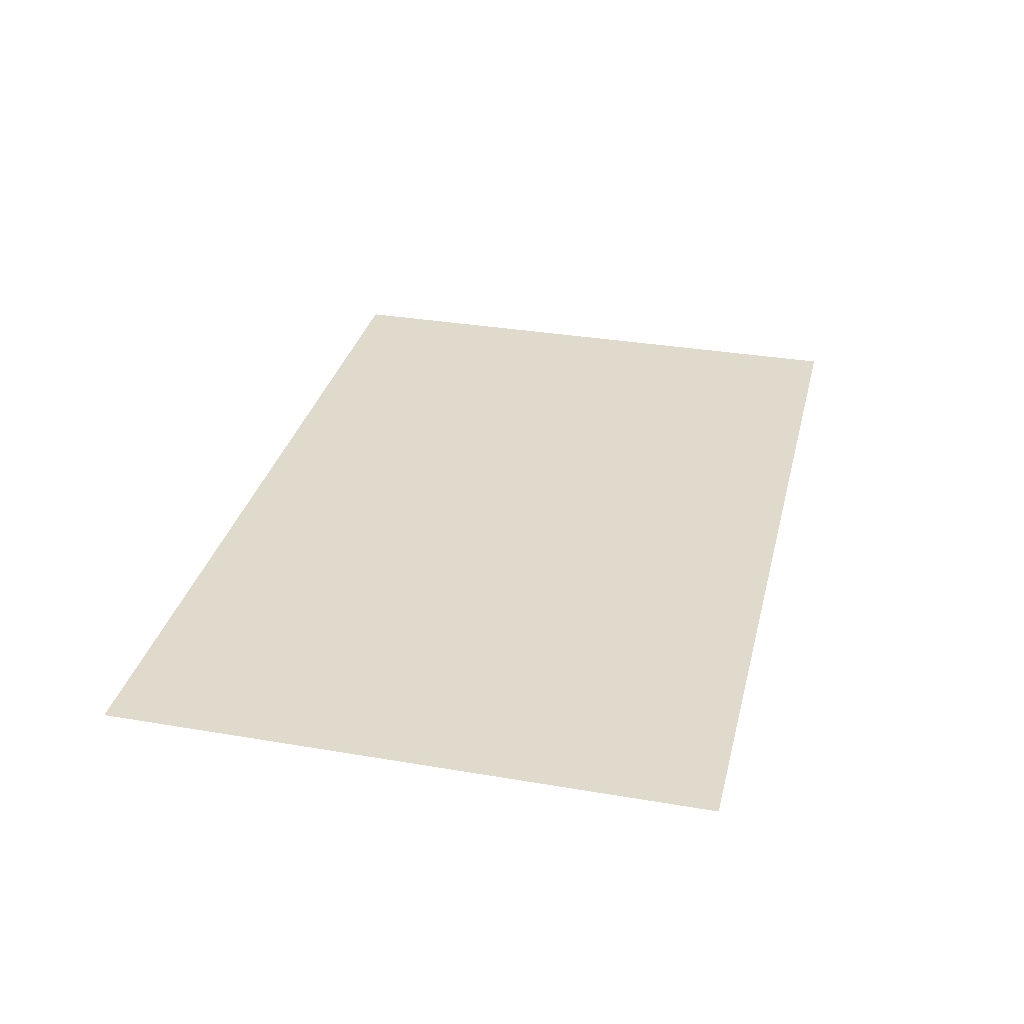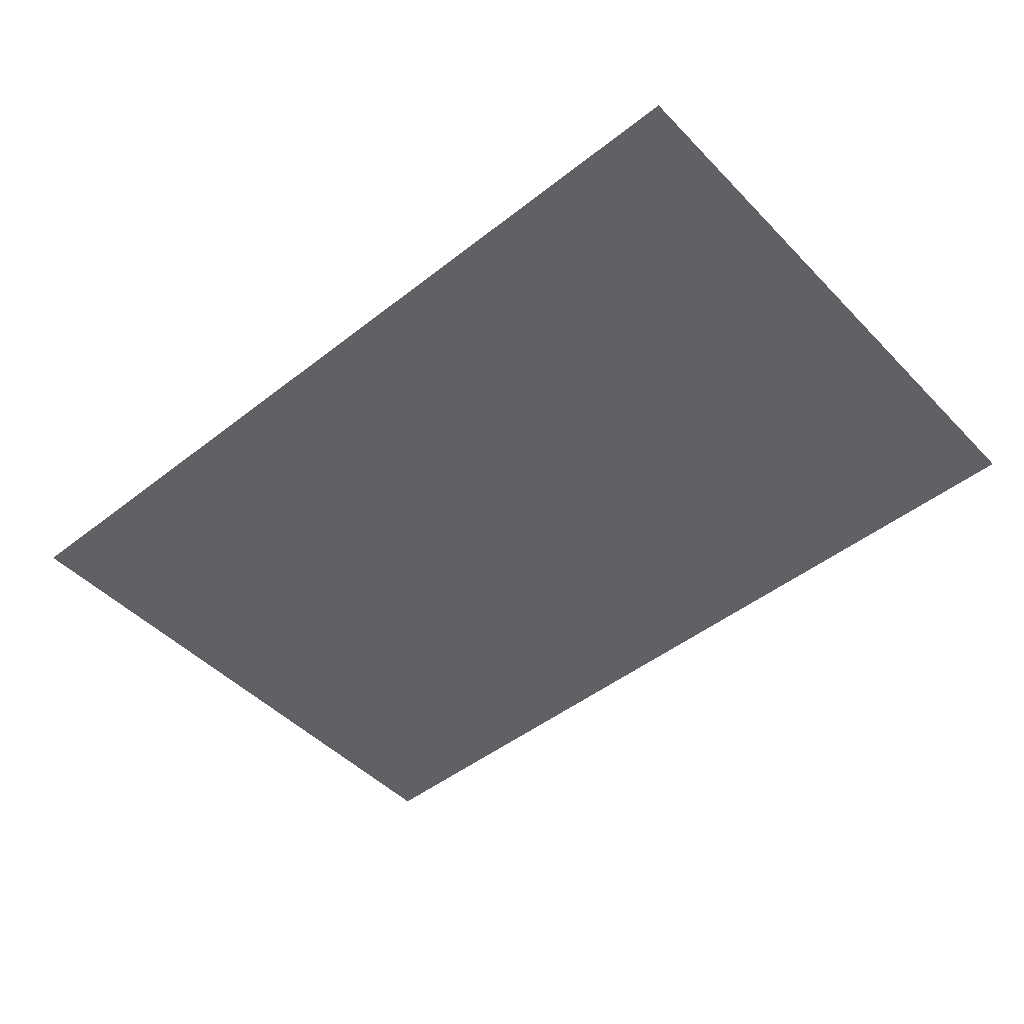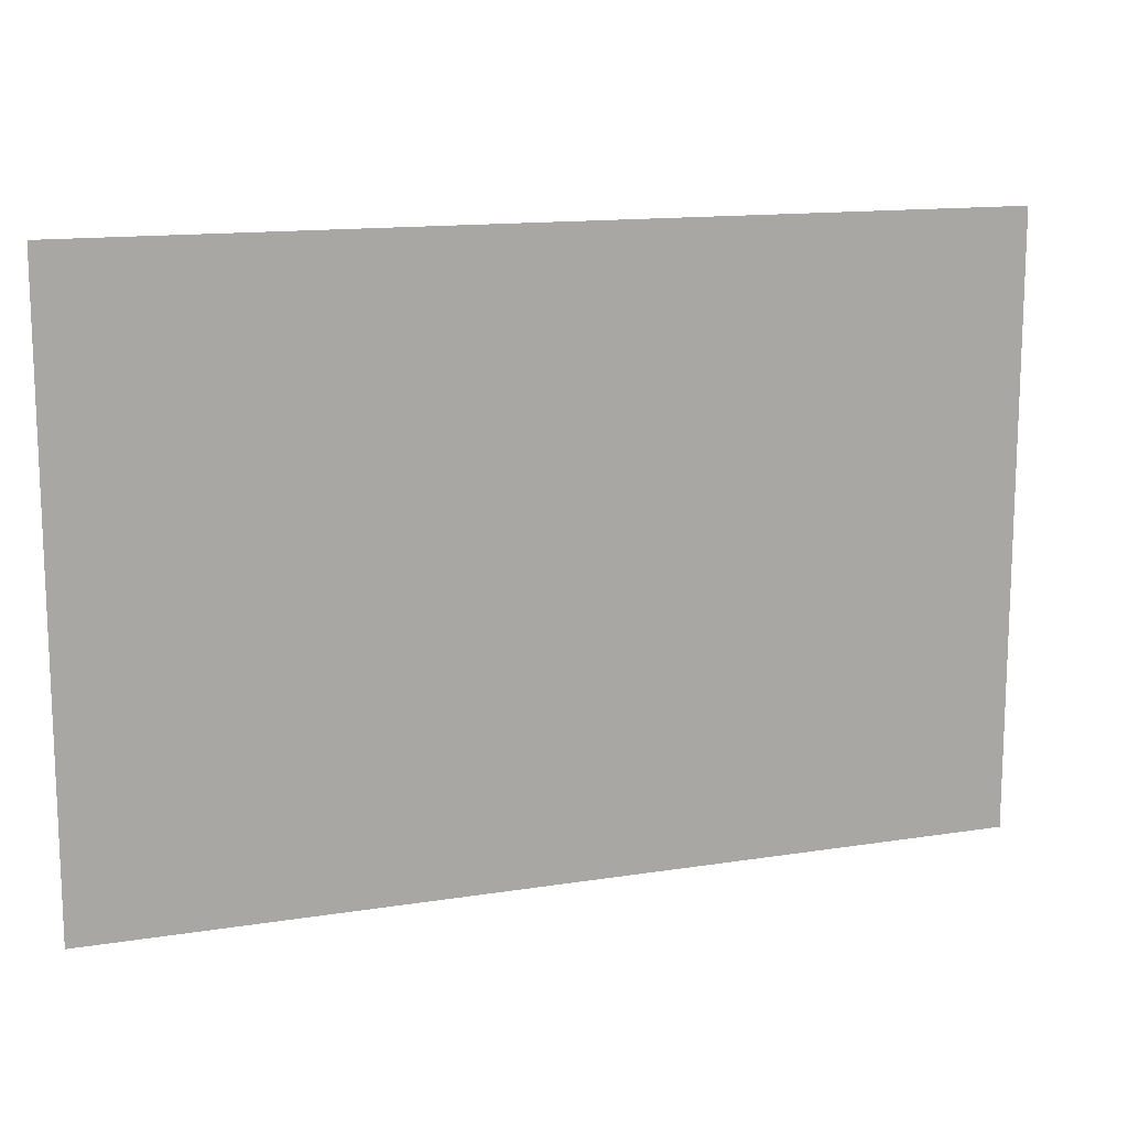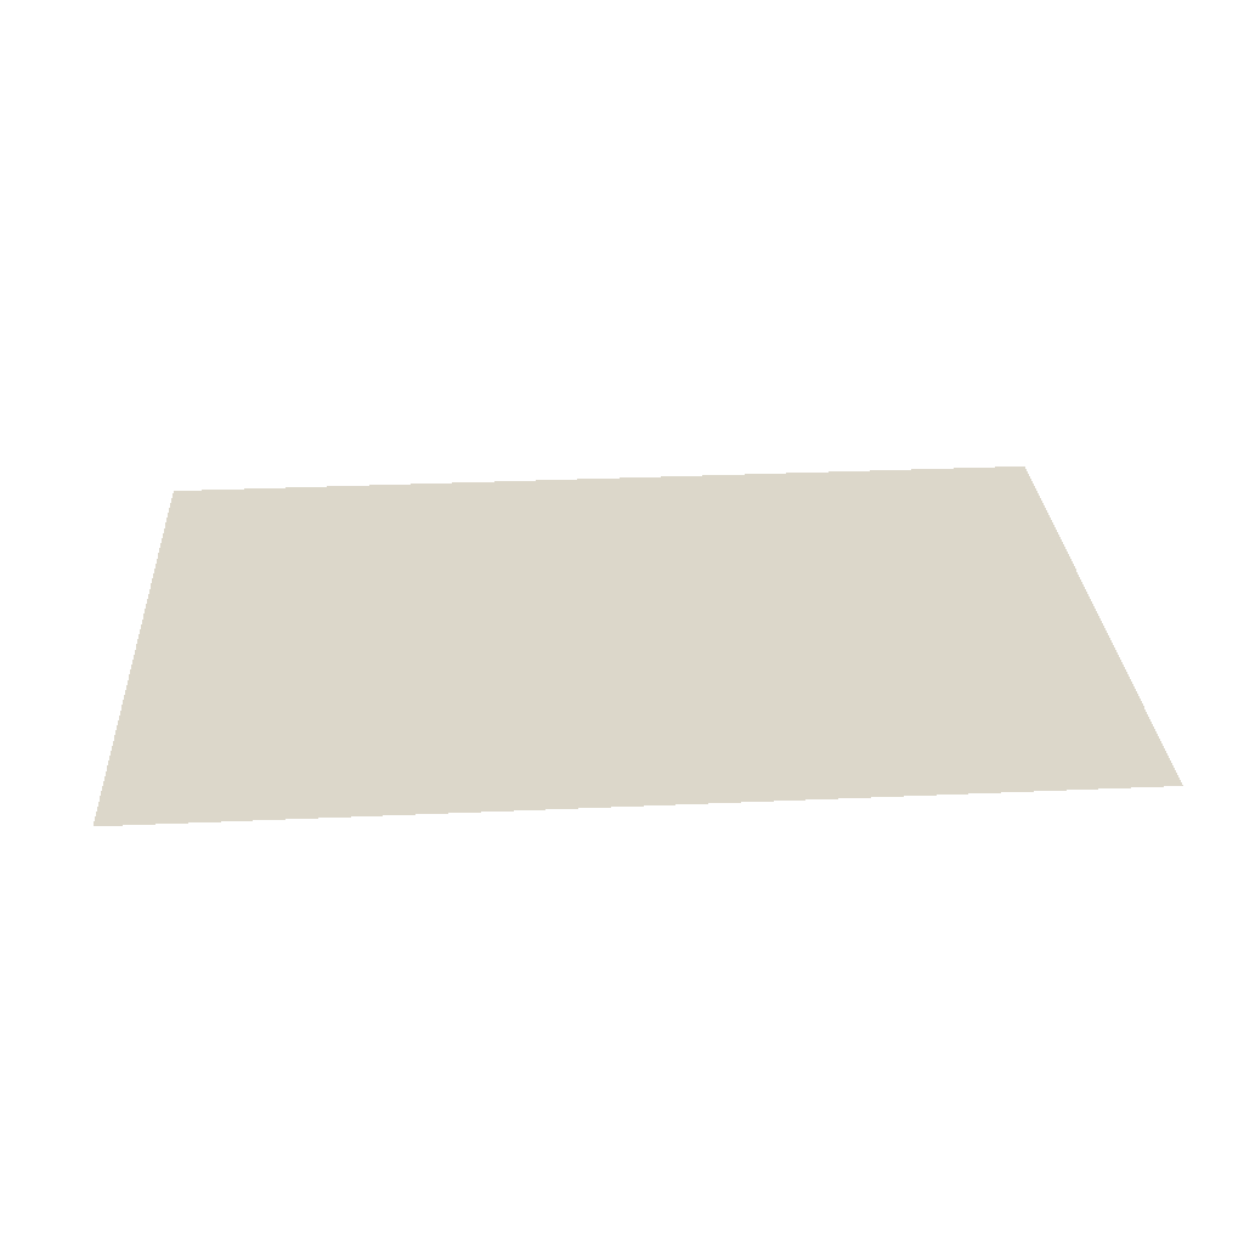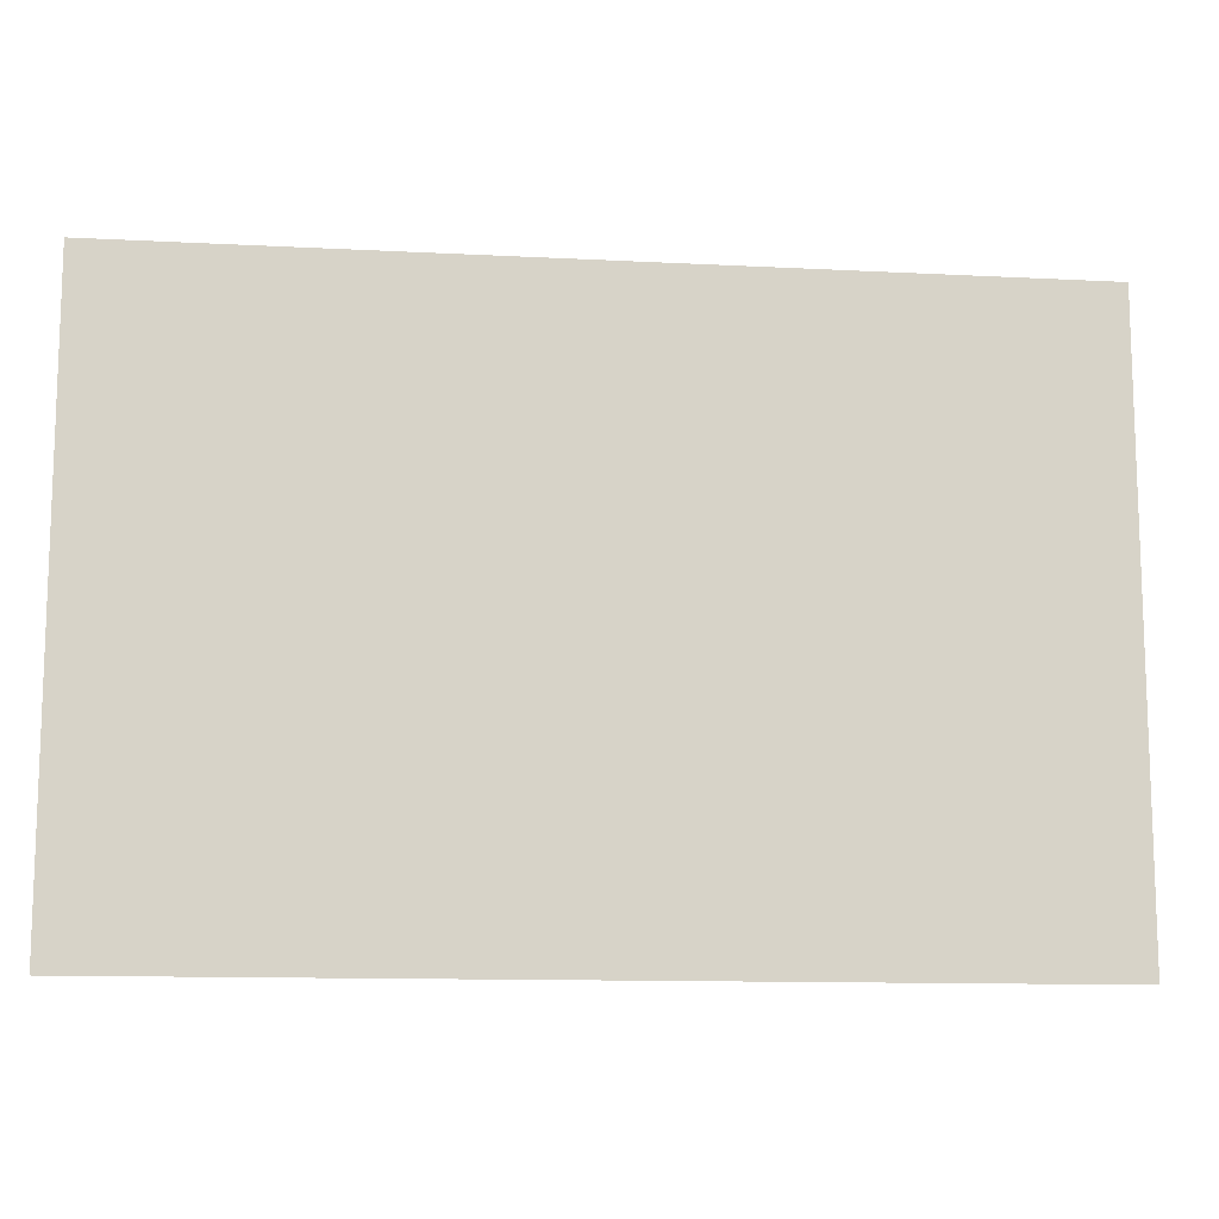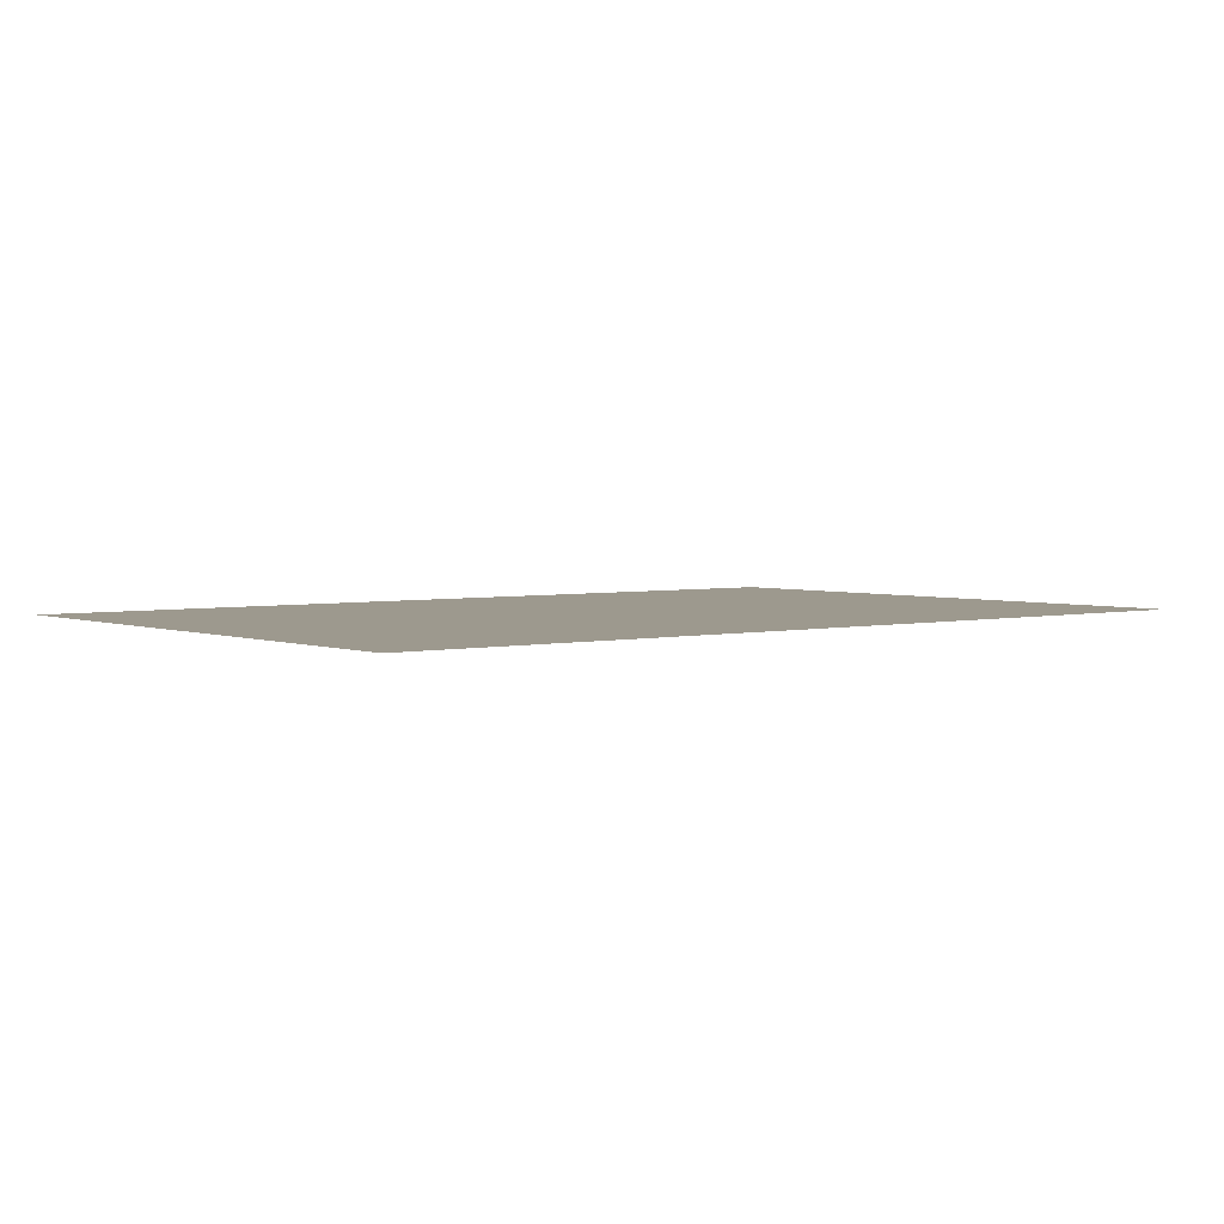
<metadata>
{"format":"obj","ext":"obj","renderer":"f3d","projection":"perspective","resolution":1024,"background":"white","views":[{"elev":32.4,"azim":103.4,"up":"+Z"},{"elev":-47.6,"azim":41.4,"up":"+Z"},{"elev":13.7,"azim":160.4,"up":"+Y"},{"elev":30.4,"azim":176.3,"up":"+Z"},{"elev":-12.1,"azim":173.0,"up":"+Y"},{"elev":3.3,"azim":141.5,"up":"+Z"}]}
</metadata>
<code>
v -672 -480 0
v -720 -480 0
v -720 -432 0
v -672 -432 0
v -624 -480 0
v -672 -480 0
v -672 -432 0
v -624 -432 0
v -576 -480 0
v -624 -480 0
v -624 -432 0
v -576 -432 0
v -672 -432 0
v -720 -432 0
v -720 -384 0
v -672 -384 0
v -624 -432 0
v -672 -432 0
v -672 -384 0
v -624 -384 0
v -576 -432 0
v -624 -432 0
v -624 -384 0
v -576 -384 0
g Map3a_mesh_0024
f 1 2 3 4
f 5 6 7 8
f 9 10 11 12
f 13 14 15 16
f 17 18 19 20
f 21 22 23 24

</code>
